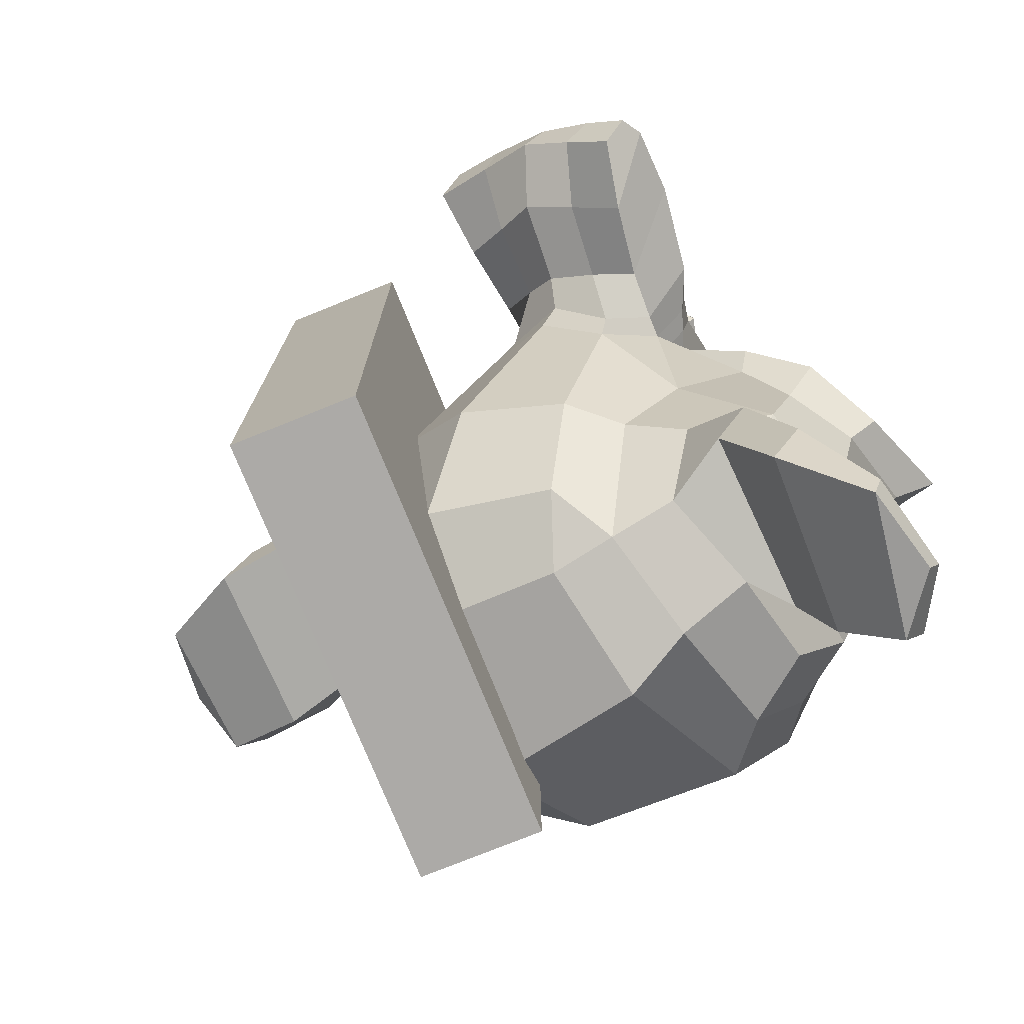
<metadata>
{"format":"obj","ext":"obj","renderer":"f3d","projection":"perspective","resolution":1024,"background":"white","views":[{"elev":-76.0,"azim":-158.0,"up":"+Z"}]}
</metadata>
<code>
o Suzanne
v -392.8 -82.03 200.3
v -26.85 -82.03 440.1
v -397.5 -46.87 150.5
v 20.69 -46.88 424.5
v -387.1 -27.34 91.9
v 70.27 -27.34 391.6
v -316.2 11.72 161.8
v -22.12 11.72 354.5
v -344 -15.62 204.2
v -49.95 -15.63 396.9
v -361.1 -66.41 230.4
v -67.08 -66.41 423.1
v -332.7 -82.03 258.3
v -104 -82.03 408.2
v -288.3 -46.87 254.7
v -118.4 -46.88 366.1
v -243 -27.34 228.4
v -112.4 -27.34 314
v -212.5 -121.1 253
v -147.2 -121.1 295.9
v -262.2 -121.1 271.8
v -144.6 -121.1 348.9
v -319.7 -121.1 266.9
v -117.1 -121.1 399.6
v -332.7 -164.1 258.3
v -104 -164.1 408.2
v -288.3 -195.3 254.7
v -118.4 -195.3 366.1
v -243 -218.7 228.4
v -112.4 -218.8 314
v -316.2 -257.8 161.8
v -22.12 -257.8 354.5
v -344 -226.6 204.2
v -49.95 -226.6 396.9
v -361.1 -179.7 230.4
v -67.08 -179.7 423.1
v -392.8 -164.1 200.3
v -26.85 -164.1 440.1
v -397.5 -195.3 150.5
v 20.69 -195.3 424.5
v -387.1 -218.7 91.9
v 70.27 -218.8 391.6
v -415.5 -121.1 63.96
v 107.2 -121.1 406.5
v -419.4 -121.1 126.8
v 51.11 -121.1 435.1
v -403.7 -121.1 188.5
v -11.65 -121.1 445.4
v -411.3 -121.1 192.9
v -12.66 -121.1 454.1
v -400.3 -168 204.7
v -27.87 -168 448.8
v -367.6 -187.5 240.2
v -73.5 -187.5 432.9
v -335.9 -168 270.3
v -113.7 -168 415.9
v -319.6 -121.1 281
v -130.1 -121.1 405.1
v -335.9 -78.12 270.3
v -113.7 -78.13 415.9
v -374 -121.1 250
v -79.92 -121.1 442.7
v -367.6 -58.59 240.2
v -73.5 -58.59 432.9
v -400.3 -78.12 204.7
v -27.87 -78.13 448.8
v -203.4 -214.8 310.4
v -224.8 -175.8 343.1
v -201.3 339.8 307.1
v -214.1 160.2 326.7
v -218.4 93.75 333.3
v -197 386.7 300.6
v -164.9 -203.1 251.6
v -156.3 -285.2 238.5
v 149.9 -449.2 -228.7
v 233.4 -281.2 -356.1
v 226.9 -35.16 -346.3
v 96.35 191.4 -147
v -239.1 93.75 179.6
v -69.21 93.75 290.9
v -287 218.8 152.9
v -25.61 218.7 324.1
v -303.3 347.7 142.2
v -9.269 347.7 334.9
v -299.1 445.3 121.5
v 7.971 445.3 322.8
v -280.7 472.7 129
v -6.224 472.7 308.8
v -227.2 484.4 182.7
v -76.87 484.4 281.2
v -158.4 492.2 241.8
v -328.6 70.31 102.3
v 37.38 70.31 342.1
v -412.4 19.53 52.02
v 116.9 19.53 398.9
v -468.4 -74.22 -40.72
v 224.3 -74.22 413.2
v -522.1 -214.8 12.8
v 196.7 -214.8 483.8
v -468.6 -242.2 66.55
v 126 -242.2 456.2
v -394.2 -300.8 152.6
v 17.43 -300.8 422.4
v -335.2 -378.9 219.3
v -67.3 -378.9 394.9
v -273 -359.4 274.1
v -142.3 -359.4 359.7
v -231.7 -246.1 296.5
v -179.4 -246.1 330.8
v -280.6 -207 278.5
v -143.3 -207 368.4
v -262.1 -152.3 285.9
v -157.5 -152.3 354.4
v -288.3 -46.87 254.7
v -118.4 -46.88 366.1
v -349.5 -7.812 191.3
v -35.86 -7.813 396.8
v -390 -31.25 146.1
v 21.71 -31.25 415.9
v -439.1 -93.75 99.9
v 83.67 -93.75 442.5
v -445.6 -148.4 95.62
v 90.21 -148.4 446.7
v -433.6 -187.5 112.9
v 69.59 -187.5 442.6
v -376.7 -218.7 182.8
v -17.28 -218.8 418.3
v -312.2 -234.4 248.4
v -103.1 -234.4 385.4
v -201.3 382.8 307.1
v -247 359.4 277.1
v -155.5 359.4 337.1
v -243.8 418 265.2
v -145.8 418 329.4
v -216.7 441.4 273.7
v -164.4 441.4 307.9
v -188.4 445.3 287.5
v -205.5 97.66 313.7
v -203.4 70.31 310.4
v -245.9 74.22 282.6
v -160.9 74.22 338.2
v -257.8 113.3 279.4
v -153.3 113.3 347.9
v -239.3 144.5 286.8
v -167.5 144.5 333.9
v -350.8 23.44 171.8
v -17.5 23.44 390.2
v -429.4 -27.34 92.24
v 86.83 -27.34 430.5
v -468.7 -101.6 52.46
v 139 -101.6 450.7
v -490.2 -187.5 71.05
v 130.5 -187.5 477.8
v -486.6 -207 115.4
v 88.4 -207 492.3
v -401.3 -273.4 213.4
v -35.42 -273.4 453.2
v -359.8 -320.3 264
v -98.4 -320.3 435.2
v -318.3 -308.6 300.5
v -148.4 -308.6 411.8
v -273.7 -214.8 325
v -188.8 -214.8 380.7
v -274.9 50.78 305.5
v -170.4 50.78 374
v -283 222.7 239.5
v -106.6 222.7 355.1
v -293 351.6 219
v -83.86 351.6 356
v -293.1 410.2 204.9
v -70.9 410.2 350.5
v -271.4 457 200.4
v -75.41 457 328.9
v -242 464.8 219.7
v -104.8 464.8 309.6
v -175.6 472.7 267.9
v -199.1 -23.44 303.9
v -209.8 -105.5 320.2
v -340.6 -238.3 220.5
v -66.17 -238.3 400.3
v -274.1 -70.31 268.7
v -136.9 -70.31 358.6
v -263.2 -105.5 280.5
v -152.1 -105.5 353.3
v -250.3 343.8 275
v -152.2 343.7 339.2
v -238.2 222.7 292.2
v -172.9 222.7 335.1
v -205.5 222.7 313.7
v -203.4 164.1 310.4
v -253.3 136.7 301
v -174.9 136.7 352.4
v -273.9 113.3 296.9
v -162.8 113.3 369.7
v -259.8 66.41 296.7
v -168.4 66.41 356.7
v -230.4 62.5 316
v -197.8 62.5 337.4
v -226.9 101.6 346.3
v -242.3 74.22 326.9
v -203.1 74.22 352.6
v -261.9 78.13 314.1
v -183.5 78.12 365.5
v -272.7 113.3 316.4
v -181.2 113.3 376.3
v -253.2 125 315.1
v -187.9 125 357.9
v -220.5 144.5 336.5
v -259.8 156.3 161.3
v -44.19 156.2 302.6
v -263.4 121.1 252.4
v -126.2 121.1 342.3
v -270 156.3 248.1
v -119.7 156.2 346.6
v -250 125 167.7
v -54 125 296.2
v -188.4 437.5 287.5
v -208 433.6 274.7
v -168.8 433.6 300.4
v -234 410.2 271.6
v -155.6 410.2 323
v -238.3 371.1 278.2
v -159.9 371.1 329.5
v -179.8 390.6 274.4
v -221.2 375 252
v -142.8 375 303.4
v -214.8 406.3 242.2
v -136.4 406.2 293.6
v -193 425.8 251.8
v -153.8 425.8 277.5
v -173.4 429.7 264.6
v -286 -109.4 279.6
v -142.2 -109.4 373.8
v -290.4 -78.12 272.1
v -133.5 -78.13 374.8
v -348.2 -214.8 224.9
v -67.19 -214.8 409
v -326.3 -210.9 248.5
v -97.61 -210.9 398.4
v -388.4 -199.2 207.8
v -35.53 -199.2 439.1
v -425.8 -175.8 136.6
v 44.69 -175.8 444.9
v -433.5 -144.5 126.9
v 56.63 -144.5 448.1
v -428 -97.66 125.8
v 55.51 -97.66 442.7
v -396.3 -50.78 170
v 2.327 -50.78 431.2
v -360.2 -31.25 207.6
v -46.57 -31.25 413.2
v -308.9 -54.69 264.6
v -119.4 -54.69 388.8
v -289.2 -148.4 277.5
v -139 -148.4 376
v -302.3 -187.5 268.9
v -125.9 -187.5 384.5
v -305.7 -179.7 252.7
v -109.7 -179.7 381.2
v -289.4 -148.4 263.4
v -126 -148.4 370.4
v -309 -62.5 250.6
v -106.4 -62.5 383.3
v -355.9 -42.97 201.1
v -42.29 -42.97 406.6
v -385.5 -58.59 167.7
v 0.07491 -58.59 420.4
v -412.8 -105.5 131.1
v 44.58 -105.5 430.9
v -416.1 -140.6 129
v 47.85 -140.6 433
v -408.4 -168 138.7
v 35.9 -168 429.8
v -378.7 -195.3 200.2
v -32.37 -195.3 427.1
v -327.4 -199.2 243.1
v -92.2 -199.2 397.3
v -346 -203.1 221.6
v -65.05 -203.1 405.7
v -290.5 -85.94 258
v -120.6 -85.94 369.3
v -287.2 -113.3 260.1
v -123.9 -113.3 367.2
v -212.7 -230.5 224.9
v -121.3 -230.5 284.8
v -250.8 -332 204.6
v -87.46 -332 311.6
v -303.2 -343.7 156.2
v -22.23 -343.8 340.4
v -354.6 -277.3 99.23
v 50.56 -277.3 364.7
v -419.1 -226.6 19.57
v 149.4 -226.6 392.1
v -459.6 -203.1 -25.62
v 206.9 -203.1 411.2
v -426.2 -82.03 -55.13
v 220.7 -82.03 368.8
v -365.1 9.8e-05 8.305
v 138.1 -9.8e-05 338
v -311.4 46.88 76.14
v 54.5 46.87 315.9
v -79.22 -449.2 120.9
v 21.41 -492.2 -32.67
v 184.1 97.66 -281
v -51.38 230.5 78.41
v -126.3 488.3 192.8
v -94.2 402.3 143.8
v -87.78 285.2 134
v -77.08 242.2 117.6
v -371.1 -117.2 -210.5
v 341.1 -117.2 256.2
v -346.5 -160.2 -255.1
v 372.2 -160.2 215.9
v -203.6 -132.8 -394.9
v 443.4 -132.8 29
v -0.07498 -218.7 -420.4
v 385.5 -218.8 -167.7
v -326.4 23.44 -171.9
v 287.9 23.44 230.7
v -203.3 62.5 -231.3
v 293.3 62.5 94.11
v -150.2 3.906 -355.3
v 385.7 3.906 -4.134
v 41.5 -27.34 -369.8
v 322.5 -27.34 -185.7
v -209.4 175.8 105.7
v -13.32 175.8 234.1
v -145.8 207 58.58
v 4.493 207 157.1
v -225.8 355.5 80.88
v 15.98 355.5 239.3
v -211.6 250 94.85
v -2.499 250 231.9
v -246.4 457 76.71
v 28.03 457 256.6
v -159.4 378.9 115
v -41.82 378.9 192.1
v -150.8 269.5 116
v -46.21 269.5 184.5
v -188.5 472.7 138
v -51.29 472.7 227.9
v -209.2 140.6 119.7
v -26.27 140.6 239.6
v -216.7 113.3 138.2
v -40.25 113.3 253.8
v -222 85.94 153.4
v -52.08 85.94 264.8
v -133.2 195.3 10.8
v 43.25 195.3 126.4
v -51.36 156.3 -192.4
v 196.9 156.2 -29.73
v 3.972 74.22 -319.6
v 291.5 74.22 -131.2
v -84.59 -433.6 -284.3
v 294.4 -433.6 -35.92
v -170.2 -464.8 -153.6
v 208.8 -464.8 94.77
v -253.7 -425.8 -26.16
v 125.3 -425.8 222.2
v -310.5 -261.7 53.38
v 75.01 -261.7 306
v -395.9 -203.1 -58.62
v 211.8 -203.1 339.6
v -341.7 -226.6 -55.8
v 187.6 -226.6 291
v -282.9 -351.6 -152.7
v 252.9 -351.6 198.4
v -367.5 -281.2 -166.1
v 299 -281.3 270.7
v -301.1 -308.6 -267.4
v 365.4 -308.6 169.4
v -214.4 -375 -257.2
v 321.4 -375 93.88
v -145.9 -339.8 -361.8
v 390 -339.8 -10.67
v -234.8 -269.5 -368.7
v 431.7 -269.5 68.09
v -97.53 -164.1 -414.2
v 418.7 -164.1 -75.9
v -52.7 -11.72 -361.4
v 352.4 -11.72 -95.96
v -287.4 -164.1 -309.8
v 398.7 -164.1 139.9
v -210.6 85.94 -49.26
v 129.2 85.94 173.4
v -121.9 97.66 -206
v 237.5 97.66 29.54
v -308.2 -203.1 -342.1
v 436.7 -203.1 146.1
v -289.2 70.31 -264.2
v 357.7 70.31 159.7
v -344.6 50.78 -422
v 524.5 50.78 147.5
v -418.1 -27.34 -530.8
v 653.6 -27.34 171.4
v -449.6 -160.2 -546.8
v 680.8 -160.2 194
v -400.6 -253.9 -514.7
v 631.8 -253.9 161.9
v -342.4 -238.3 -411.2
v 513.6 -238.3 149.8
v -345.5 -207 -399.2
v 504 -207 157.4
v -389.6 -218.7 -488.8
v 603.7 -218.8 162.1
v -418 -144.5 -516.7
v 640.6 -144.5 176.9
v -395.1 -39.06 -501.8
v 617.8 -39.06 162
v -347.8 19.53 -410
v 514.8 19.53 155.2
v -309.9 35.16 -282.5
v 382.7 35.16 171.4
v -325.6 -179.7 -344.1
v 445.5 -179.7 161.2
v -316.1 -152.3 -380
v 474.6 -152.3 138.2
v -311.4 11.72 -330.2
v 427 11.72 153.7
v -333.9 0.000169 -438.3
v 535.2 -0.000169 131.2
v -374.6 -46.87 -511.7
v 618.7 -46.88 139.2
v -394.2 -125 -524.5
v 638.3 -125 152
v -370.2 -179.7 -504.1
v 610 -179.7 138.2
v -329.5 -171.9 -430.8
v 526.5 -171.9 130.2
v -295.1 -144.5 -319.4
v 410.7 -144.5 143
v -274.7 -85.94 -343.4
v 424.5 -85.94 114.7
v -242 -46.87 -322
v 391.9 -46.88 93.33
v -268.1 -42.97 -339.2
v 418 -42.97 110.5
v -277.9 -7.812 -345.6
v 427.8 -7.813 116.9
v -264.9 7.813 -337
v 414.7 7.812 108.3
v -284.6 0.000118 -228.5
v 323.1 -0.000118 169.7
v -253.5 11.72 -268.9
v 347.7 11.72 125.1
v -249.2 -19.53 -275.4
v 352 -19.53 118.6
v -275.5 -101.6 -306.6
v 391.1 -101.6 130.2
v -299.7 -121.1 -355.2
v 445.3 -121.1 133
v -284.7 -117.2 -378
v 460.2 -117.2 110.1
v -252 7.813 -356.6
v 427.6 7.812 88.71
v -268.3 -7.812 -367.3
v 443.9 -7.813 99.41
v -258.5 -39.06 -360.9
v 434.1 -39.06 92.99
v -232.4 -46.87 -343.8
v 408 -46.88 75.86
v -265.1 -85.94 -365.2
v 440.6 -85.94 97.27
v -321.1 -164.1 -457.9
v 548 -164.1 111.6
v -363.9 -171.9 -528
v 629.4 -171.9 122.9
v -391.1 -121.1 -550.5
v 660.9 -121.1 138.9
v -373.7 -42.97 -534.4
v 639.2 -42.97 129.3
v -322.2 0.000171 -463.3
v 553.4 -0.000171 110.5
v -296.4 7.813 -353
v 442 7.812 130.8
v -304.4 -144.5 -405
v 492.8 -144.5 117.4
v -282.5 -54.69 -381.3
v 462.4 -54.69 106.9
v -300 -31.25 -397.4
v 484.1 -31.25 116.4
v -317.6 -62.5 -427.6
v 518.8 -62.5 120.5
v -305.5 -85.94 -410.4
v 498.2 -85.94 116.3
v -322 -117.2 -435.2
v 527.5 -117.2 121.5
v -336.2 -93.75 -449.1
v 546 -93.75 128.9
v -356.9 -105.5 -467.4
v 571 -105.5 140.7
v -347.1 -136.7 -461
v 561.2 -136.7 134.2
v -295.3 -218.7 -483
v 560.8 -218.8 77.91
v -372.9 -234.4 -571.3
v 672.6 -234.4 113.9
v -434.7 -148.4 -583.8
v 708.8 -148.4 165.6
v -403.3 -27.34 -581.9
v 694.5 -27.34 137.5
v -299.7 42.97 -490.6
v 569.4 42.97 78.92
v -240.1 62.5 -353.5
v 419.9 62.5 79.02
v -254.5 -191.4 -395.6
v 464.3 -191.4 75.42
f 47 1 3 45
f 4 2 48 46
f 45 3 5 43
f 6 4 46 44
f 3 9 7 5
f 8 10 4 6
f 1 11 9 3
f 10 12 2 4
f 11 13 15 9
f 16 14 12 10
f 9 15 17 7
f 18 16 10 8
f 15 21 19 17
f 20 22 16 18
f 13 23 21 15
f 22 24 14 16
f 23 25 27 21
f 28 26 24 22
f 21 27 29 19
f 30 28 22 20
f 27 33 31 29
f 32 34 28 30
f 25 35 33 27
f 34 36 26 28
f 35 37 39 33
f 40 38 36 34
f 33 39 41 31
f 42 40 34 32
f 39 45 43 41
f 44 46 40 42
f 37 47 45 39
f 46 48 38 40
f 47 37 51 49
f 52 38 48 50
f 37 35 53 51
f 54 36 38 52
f 35 25 55 53
f 56 26 36 54
f 25 23 57 55
f 58 24 26 56
f 23 13 59 57
f 60 14 24 58
f 13 11 63 59
f 64 12 14 60
f 11 1 65 63
f 66 2 12 64
f 1 47 49 65
f 50 48 2 66
f 61 65 49
f 50 66 62
f 63 65 61
f 62 66 64
f 61 59 63
f 64 60 62
f 61 57 59
f 60 58 62
f 61 55 57
f 58 56 62
f 61 53 55
f 56 54 62
f 61 51 53
f 54 52 62
f 61 49 51
f 52 50 62
f 89 174 176 91
f 176 175 90 91
f 87 172 174 89
f 175 173 88 90
f 85 170 172 87
f 173 171 86 88
f 83 168 170 85
f 171 169 84 86
f 81 166 168 83
f 169 167 82 84
f 79 92 146 164
f 147 93 80 165
f 92 94 148 146
f 149 95 93 147
f 94 96 150 148
f 151 97 95 149
f 96 98 152 150
f 153 99 97 151
f 98 100 154 152
f 155 101 99 153
f 100 102 156 154
f 157 103 101 155
f 102 104 158 156
f 159 105 103 157
f 104 106 160 158
f 161 107 105 159
f 106 108 162 160
f 163 109 107 161
f 108 67 68 162
f 68 67 109 163
f 110 128 160 162
f 161 129 111 163
f 128 179 158 160
f 159 180 129 161
f 126 156 158 179
f 159 157 127 180
f 124 154 156 126
f 157 155 125 127
f 122 152 154 124
f 155 153 123 125
f 120 150 152 122
f 153 151 121 123
f 118 148 150 120
f 151 149 119 121
f 116 146 148 118
f 149 147 117 119
f 114 164 146 116
f 147 165 115 117
f 114 181 177 164
f 177 182 115 165
f 110 162 68 112
f 68 163 111 113
f 112 68 178 183
f 178 68 113 184
f 177 181 183 178
f 184 182 177 178
f 135 137 176 174
f 176 137 136 175
f 133 135 174 172
f 175 136 134 173
f 131 133 172 170
f 173 134 132 171
f 166 187 185 168
f 186 188 167 169
f 131 170 168 185
f 169 171 132 186
f 144 190 189 187
f 189 190 145 188
f 185 187 189 69
f 189 188 186 69
f 130 131 185 69
f 186 132 130 69
f 142 193 191 144
f 192 194 143 145
f 140 195 193 142
f 194 196 141 143
f 139 197 195 140
f 196 198 139 141
f 138 71 197 139
f 198 71 138 139
f 190 144 191 70
f 192 145 190 70
f 70 191 206 208
f 207 192 70 208
f 71 199 200 197
f 201 199 71 198
f 197 200 202 195
f 203 201 198 196
f 195 202 204 193
f 205 203 196 194
f 193 204 206 191
f 207 205 194 192
f 199 204 202 200
f 203 205 199 201
f 199 208 206 204
f 207 208 199 205
f 139 140 164 177
f 165 141 139 177
f 140 142 211 164
f 212 143 141 165
f 142 144 213 211
f 214 145 143 212
f 144 187 166 213
f 167 188 145 214
f 81 209 213 166
f 214 210 82 167
f 209 215 211 213
f 212 216 210 214
f 79 164 211 215
f 212 165 80 216
f 131 130 72 222
f 72 130 132 223
f 133 131 222 220
f 223 132 134 221
f 135 133 220 218
f 221 134 136 219
f 137 135 218 217
f 219 136 137 217
f 217 218 229 231
f 230 219 217 231
f 218 220 227 229
f 228 221 219 230
f 220 222 225 227
f 226 223 221 228
f 222 72 224 225
f 224 72 223 226
f 224 231 229 225
f 230 231 224 226
f 225 229 227
f 228 230 226
f 183 181 234 232
f 235 182 184 233
f 112 183 232 254
f 233 184 113 255
f 110 112 254 256
f 255 113 111 257
f 181 114 252 234
f 253 115 182 235
f 114 116 250 252
f 251 117 115 253
f 116 118 248 250
f 249 119 117 251
f 118 120 246 248
f 247 121 119 249
f 120 122 244 246
f 245 123 121 247
f 122 124 242 244
f 243 125 123 245
f 124 126 240 242
f 241 127 125 243
f 126 179 236 240
f 237 180 127 241
f 179 128 238 236
f 239 129 180 237
f 128 110 256 238
f 257 111 129 239
f 238 256 258 276
f 259 257 239 277
f 236 238 276 278
f 277 239 237 279
f 240 236 278 274
f 279 237 241 275
f 242 240 274 272
f 275 241 243 273
f 244 242 272 270
f 273 243 245 271
f 246 244 270 268
f 271 245 247 269
f 248 246 268 266
f 269 247 249 267
f 250 248 266 264
f 267 249 251 265
f 252 250 264 262
f 265 251 253 263
f 234 252 262 280
f 263 253 235 281
f 256 254 260 258
f 261 255 257 259
f 254 232 282 260
f 283 233 255 261
f 232 234 280 282
f 281 235 233 283
f 67 108 284 73
f 285 109 67 73
f 108 106 286 284
f 287 107 109 285
f 106 104 288 286
f 289 105 107 287
f 104 102 290 288
f 291 103 105 289
f 102 100 292 290
f 293 101 103 291
f 100 98 294 292
f 295 99 101 293
f 98 96 296 294
f 297 97 99 295
f 96 94 298 296
f 299 95 97 297
f 94 92 300 298
f 301 93 95 299
f 308 309 328 338
f 329 309 308 339
f 307 308 338 336
f 339 308 307 337
f 306 307 336 340
f 337 307 306 341
f 89 91 306 340
f 306 91 90 341
f 87 89 340 334
f 341 90 88 335
f 85 87 334 330
f 335 88 86 331
f 83 85 330 332
f 331 86 84 333
f 330 336 338 332
f 339 337 331 333
f 330 334 340 336
f 341 335 331 337
f 326 332 338 328
f 339 333 327 329
f 81 83 332 326
f 333 84 82 327
f 209 342 344 215
f 345 343 210 216
f 81 326 342 209
f 343 327 82 210
f 79 215 344 346
f 345 216 80 347
f 79 346 300 92
f 301 347 80 93
f 77 324 352 304
f 353 325 77 304
f 304 352 350 78
f 351 353 304 78
f 78 350 348 305
f 349 351 78 305
f 305 348 328 309
f 329 349 305 309
f 326 328 348 342
f 349 329 327 343
f 296 298 318 310
f 319 299 297 311
f 76 316 324 77
f 325 317 76 77
f 302 358 356 303
f 357 359 302 303
f 303 356 354 75
f 355 357 303 75
f 75 354 316 76
f 317 355 75 76
f 292 294 362 364
f 363 295 293 365
f 364 362 368 366
f 369 363 365 367
f 366 368 370 372
f 371 369 367 373
f 372 370 376 374
f 377 371 373 375
f 314 378 374 376
f 375 379 315 377
f 316 354 374 378
f 375 355 317 379
f 354 356 372 374
f 373 357 355 375
f 356 358 366 372
f 367 359 357 373
f 358 360 364 366
f 365 361 359 367
f 290 292 364 360
f 365 293 291 361
f 74 360 358 302
f 359 361 74 302
f 284 286 288 290
f 289 287 285 291
f 284 290 360 74
f 361 291 285 74
f 73 284 74
f 74 285 73
f 294 296 310 362
f 311 297 295 363
f 310 312 368 362
f 369 313 311 363
f 312 382 370 368
f 371 383 313 369
f 314 376 370 382
f 371 377 315 383
f 348 350 386 384
f 387 351 349 385
f 318 384 386 320
f 387 385 319 321
f 298 300 384 318
f 385 301 299 319
f 300 344 342 384
f 343 345 301 385
f 342 348 384
f 385 349 343
f 300 346 344
f 345 347 301
f 314 322 380 378
f 381 323 315 379
f 316 378 380 324
f 381 379 317 325
f 320 386 380 322
f 381 387 321 323
f 350 352 380 386
f 381 353 351 387
f 324 380 352
f 353 381 325
f 400 388 414 402
f 415 389 401 403
f 400 402 404 398
f 405 403 401 399
f 398 404 406 396
f 407 405 399 397
f 396 406 408 394
f 409 407 397 395
f 394 408 410 392
f 411 409 395 393
f 392 410 412 390
f 413 411 393 391
f 410 420 418 412
f 419 421 411 413
f 408 422 420 410
f 421 423 409 411
f 406 424 422 408
f 423 425 407 409
f 404 426 424 406
f 425 427 405 407
f 402 428 426 404
f 427 429 403 405
f 402 414 416 428
f 417 415 403 429
f 318 320 444 442
f 445 321 319 443
f 320 390 412 444
f 413 391 321 445
f 310 318 442 312
f 443 319 311 313
f 382 430 414 388
f 415 431 383 389
f 412 418 440 444
f 441 419 413 445
f 438 446 444 440
f 445 447 439 441
f 434 446 438 436
f 439 447 435 437
f 432 448 446 434
f 447 449 433 435
f 430 448 432 450
f 433 449 431 451
f 414 430 450 416
f 451 431 415 417
f 312 448 430 382
f 431 449 313 383
f 312 442 446 448
f 447 443 313 449
f 442 444 446
f 447 445 443
f 416 450 452 476
f 453 451 417 477
f 450 432 462 452
f 463 433 451 453
f 432 434 460 462
f 461 435 433 463
f 434 436 458 460
f 459 437 435 461
f 436 438 456 458
f 457 439 437 459
f 438 440 454 456
f 455 441 439 457
f 440 418 474 454
f 475 419 441 455
f 428 416 476 464
f 477 417 429 465
f 426 428 464 466
f 465 429 427 467
f 424 426 466 468
f 467 427 425 469
f 422 424 468 470
f 469 425 423 471
f 420 422 470 472
f 471 423 421 473
f 418 420 472 474
f 473 421 419 475
f 458 456 480 478
f 481 457 459 479
f 478 480 482 484
f 483 481 479 485
f 484 482 488 486
f 489 483 485 487
f 486 488 490 492
f 491 489 487 493
f 464 476 486 492
f 487 477 465 493
f 452 484 486 476
f 487 485 453 477
f 452 462 478 484
f 479 463 453 485
f 458 478 462 460
f 463 479 459 461
f 454 474 480 456
f 481 475 455 457
f 472 482 480 474
f 481 483 473 475
f 470 488 482 472
f 483 489 471 473
f 468 490 488 470
f 489 491 469 471
f 466 492 490 468
f 491 493 467 469
f 464 492 466
f 467 493 465
f 392 390 504 502
f 505 391 393 503
f 394 392 502 500
f 503 393 395 501
f 396 394 500 498
f 501 395 397 499
f 398 396 498 496
f 499 397 399 497
f 400 398 496 494
f 497 399 401 495
f 388 400 494 506
f 495 401 389 507
f 494 502 504 506
f 505 503 495 507
f 494 496 500 502
f 501 497 495 503
f 496 498 500
f 501 499 497
f 314 382 388 506
f 389 383 315 507
f 314 506 504 322
f 505 507 315 323
f 320 322 504 390
f 505 323 321 391
o Cube
v 362.5 -329.7 500
v 362.5 329.7 500
v 362.5 -329.7 -500
v 362.5 329.7 -500
v 182.3 -329.7 500
v 182.3 329.7 500
v 182.3 -329.7 -500
v 182.3 329.7 -500
f 508 510 511 509
f 510 514 515 511
f 514 512 513 515
f 512 508 509 513
f 510 508 512 514
f 515 513 509 511

</code>
